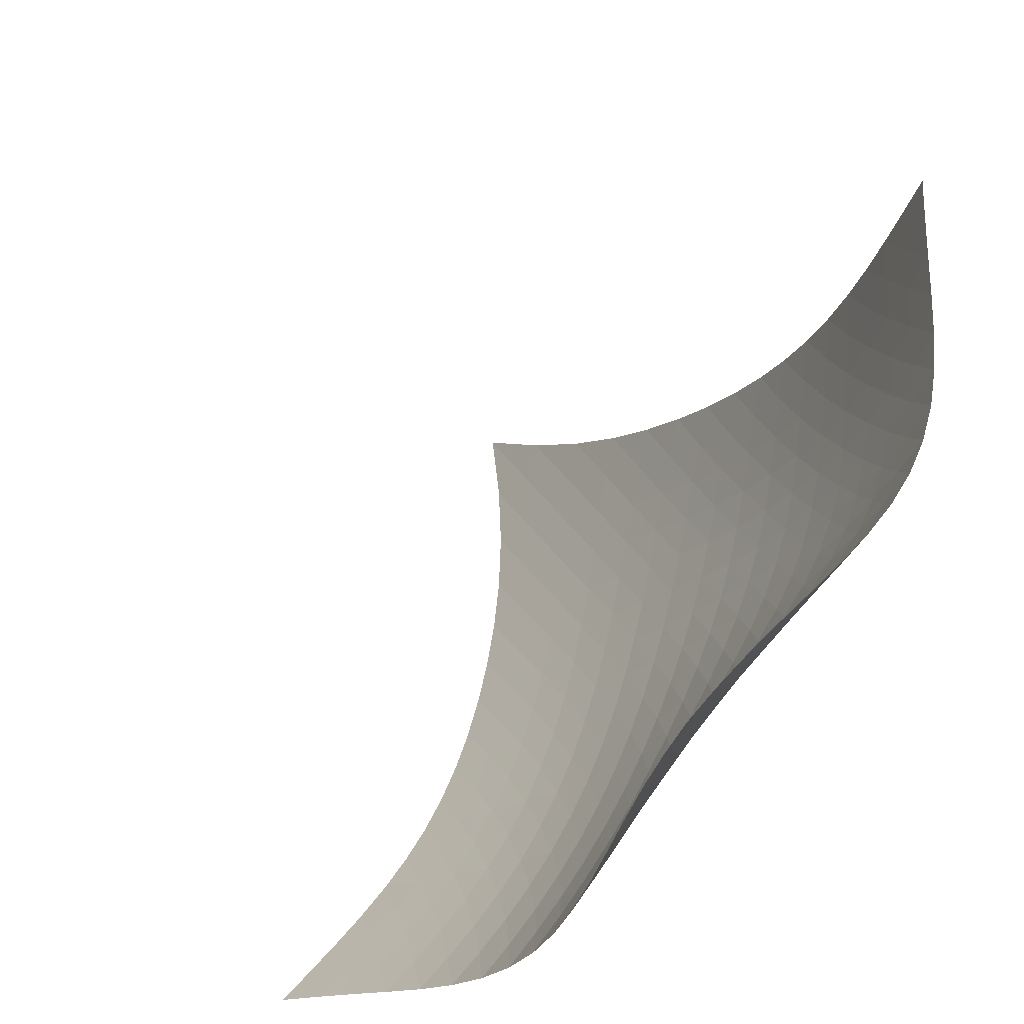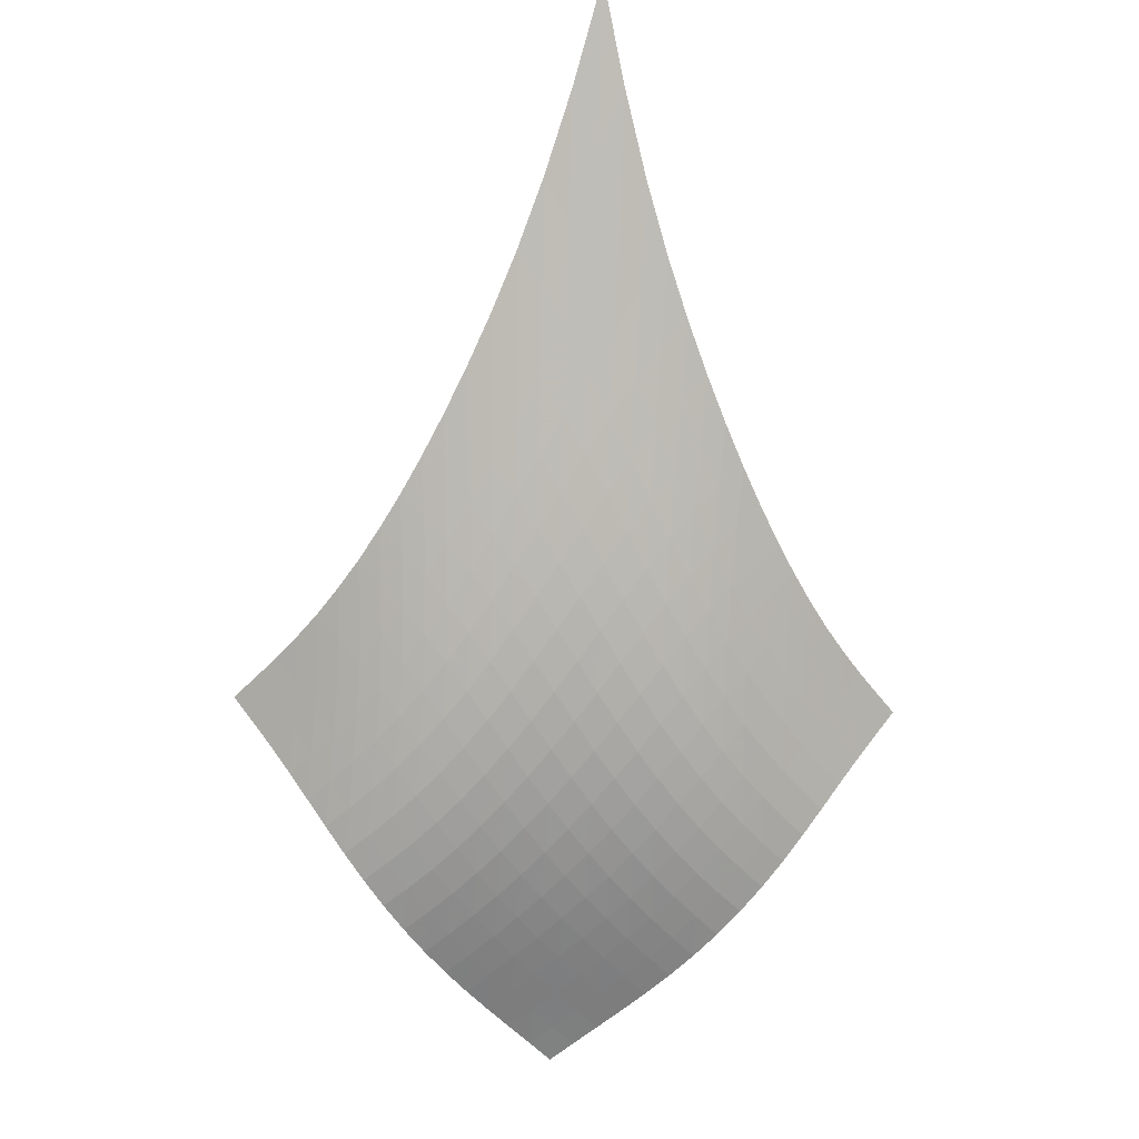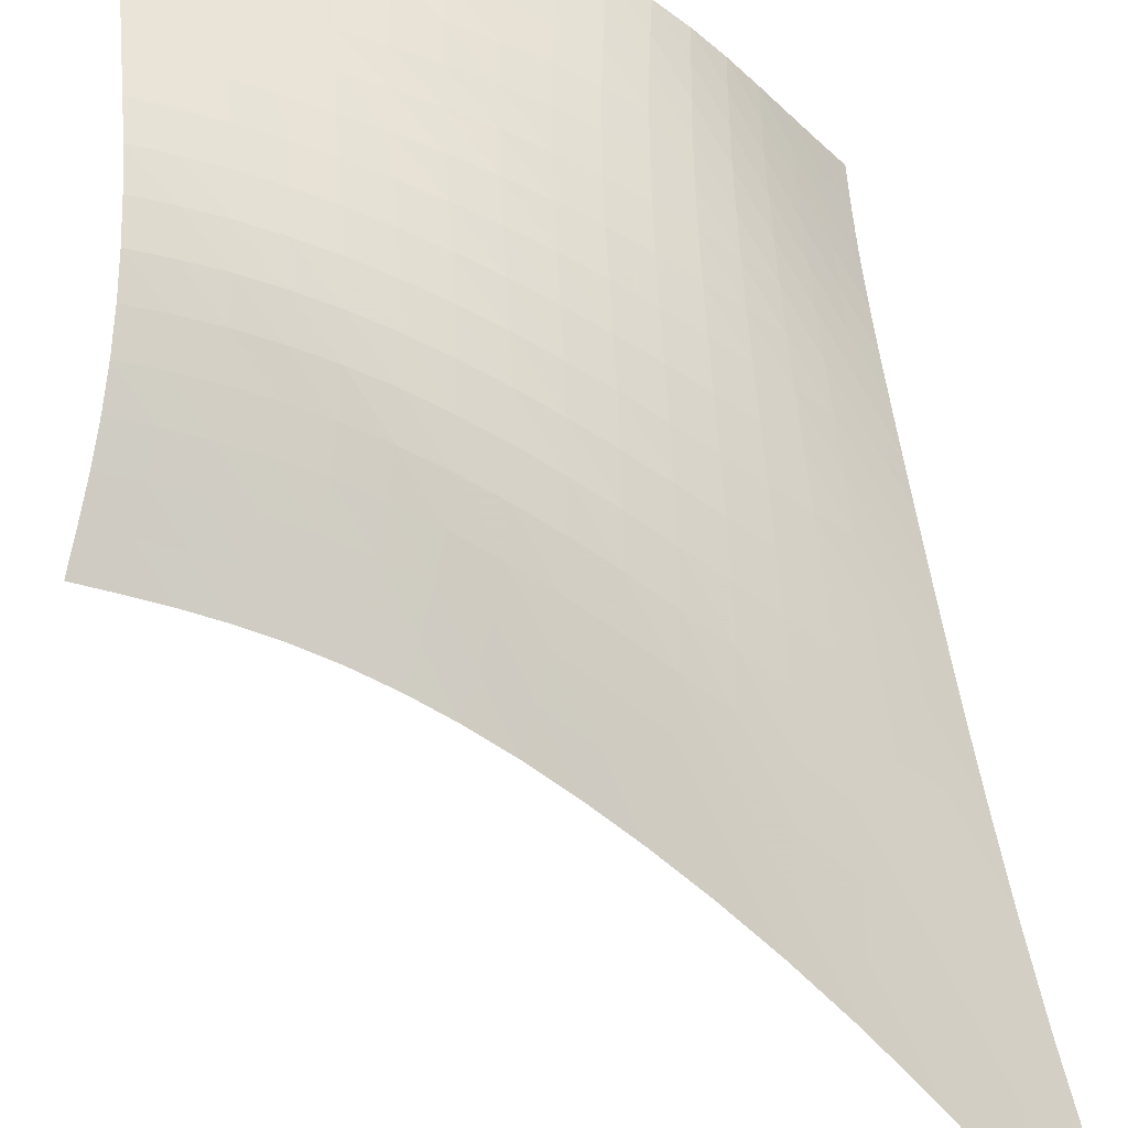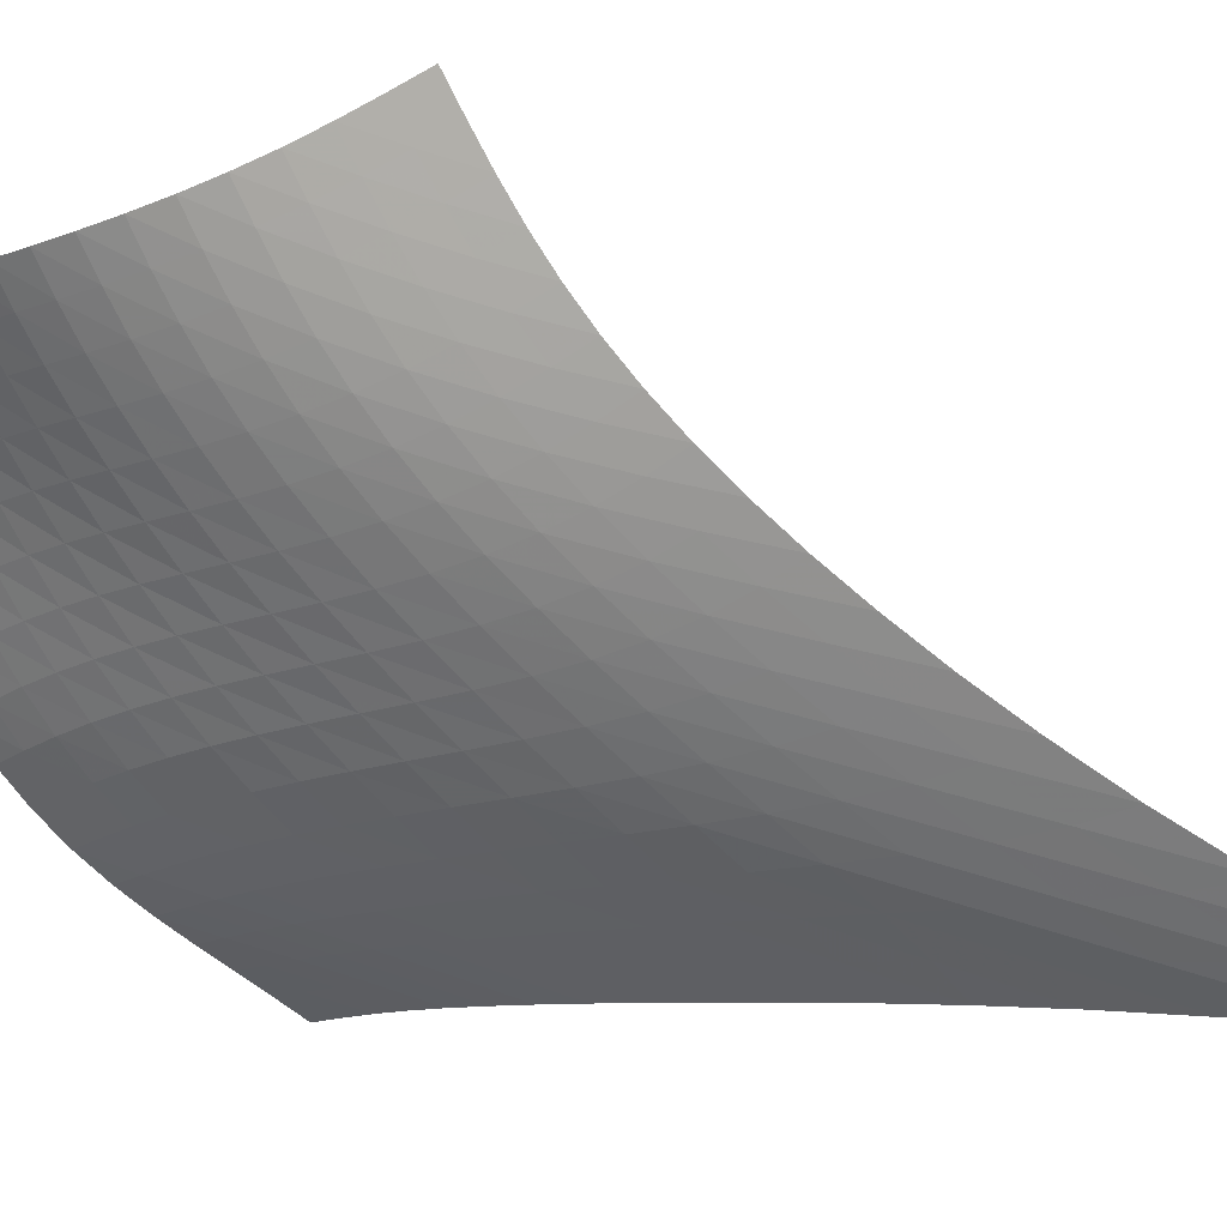
<metadata>
{"format":"obj","ext":"obj","renderer":"f3d","projection":"perspective","resolution":1024,"background":"white","views":[{"elev":31.1,"azim":-30.0,"up":"+Z"},{"elev":-18.6,"azim":129.9,"up":"+Y"},{"elev":-68.5,"azim":13.0,"up":"+Z"},{"elev":-7.9,"azim":78.4,"up":"+Z"}]}
</metadata>
<code>
v -6.514 -0.04212 6.514
v -7.258 -15.7 19.5
v -19.5 -15.7 7.258
v -17.24 -24.24 17.24
v -18.79 -15.31 7.306
v -18.07 -14.9 7.346
v -17.36 -14.47 7.374
v -16.65 -13.99 7.389
v -15.94 -13.46 7.394
v -15.24 -12.87 7.393
v -14.53 -12.2 7.387
v -13.82 -11.46 7.376
v -13.09 -10.62 7.359
v -12.33 -9.691 7.335
v -11.54 -8.643 7.3
v -10.71 -7.452 7.247
v -9.809 -6.072 7.164
v -8.824 -4.432 7.031
v -7.727 -2.436 6.82
v -6.82 -2.436 7.727
v -7.031 -4.432 8.824
v -7.164 -6.072 9.809
v -7.247 -7.452 10.71
v -7.3 -8.643 11.54
v -7.335 -9.691 12.33
v -7.359 -10.62 13.09
v -7.376 -11.46 13.82
v -7.387 -12.2 14.53
v -7.393 -12.87 15.24
v -7.394 -13.46 15.94
v -7.389 -13.99 16.65
v -7.374 -14.47 17.36
v -7.346 -14.9 18.07
v -7.306 -15.31 18.79
v -7.643 -16.34 19.17
v -8.025 -16.99 18.85
v -8.414 -17.64 18.55
v -8.829 -18.3 18.28
v -9.288 -18.97 18.06
v -9.809 -19.62 17.87
v -10.4 -20.24 17.74
v -11.06 -20.82 17.65
v -11.78 -21.35 17.59
v -12.54 -21.84 17.56
v -13.34 -22.28 17.55
v -14.15 -22.69 17.53
v -14.95 -23.09 17.49
v -15.74 -23.47 17.43
v -16.51 -23.85 17.35
v -17.35 -23.85 16.51
v -17.43 -23.47 15.74
v -17.49 -23.09 14.95
v -17.53 -22.69 14.15
v -17.55 -22.28 13.34
v -17.56 -21.84 12.54
v -17.59 -21.35 11.78
v -17.65 -20.82 11.06
v -17.74 -20.24 10.4
v -17.87 -19.62 9.809
v -18.06 -18.97 9.288
v -18.28 -18.3 8.829
v -18.55 -17.64 8.414
v -18.85 -16.99 8.025
v -19.17 -16.34 7.643
v -7.728 -3.922 7.728
v -8.661 -5.472 7.782
v -9.549 -6.873 7.823
v -10.39 -8.124 7.848
v -11.19 -9.246 7.861
v -11.96 -10.26 7.866
v -12.7 -11.18 7.864
v -13.43 -12.01 7.858
v -14.14 -12.77 7.849
v -14.86 -13.45 7.837
v -15.57 -14.06 7.821
v -16.29 -14.61 7.801
v -17.01 -15.09 7.774
v -17.73 -15.54 7.738
v -18.45 -15.95 7.693
v -7.782 -5.472 8.661
v -8.576 -6.644 8.576
v -9.369 -7.808 8.525
v -10.15 -8.91 8.486
v -10.9 -9.941 8.453
v -11.64 -10.9 8.424
v -12.37 -11.79 8.394
v -13.08 -12.61 8.364
v -13.79 -13.37 8.333
v -14.51 -14.06 8.3
v -15.22 -14.68 8.265
v -15.94 -15.23 8.228
v -16.67 -15.73 8.186
v -17.4 -16.18 8.137
v -18.12 -16.59 8.082
v -7.823 -6.873 9.549
v -8.525 -7.808 9.369
v -9.242 -8.788 9.242
v -9.961 -9.762 9.147
v -10.68 -10.7 9.072
v -11.39 -11.61 9.009
v -12.09 -12.46 8.952
v -12.79 -13.26 8.898
v -13.5 -14.01 8.845
v -14.2 -14.69 8.791
v -14.92 -15.31 8.736
v -15.64 -15.88 8.679
v -16.36 -16.38 8.618
v -17.09 -16.84 8.553
v -17.82 -17.25 8.483
v -7.848 -8.124 10.39
v -8.486 -8.91 10.15
v -9.147 -9.762 9.961
v -9.82 -10.63 9.82
v -10.5 -11.5 9.709
v -11.18 -12.35 9.618
v -11.87 -13.16 9.539
v -12.56 -13.94 9.465
v -13.25 -14.67 9.393
v -13.95 -15.35 9.32
v -14.66 -15.97 9.246
v -15.38 -16.54 9.169
v -16.1 -17.05 9.088
v -16.83 -17.51 9.003
v -17.56 -17.92 8.915
v -7.861 -9.246 11.19
v -8.453 -9.941 10.9
v -9.072 -10.7 10.68
v -9.709 -11.5 10.5
v -10.36 -12.31 10.36
v -11.02 -13.11 10.25
v -11.7 -13.88 10.15
v -12.37 -14.63 10.06
v -13.06 -15.34 9.979
v -13.75 -16.01 9.892
v -14.46 -16.62 9.802
v -15.17 -17.19 9.708
v -15.88 -17.71 9.608
v -16.61 -18.17 9.503
v -17.33 -18.58 9.395
v -7.866 -10.26 11.96
v -8.424 -10.9 11.64
v -9.009 -11.61 11.39
v -9.618 -12.35 11.18
v -10.25 -13.11 11.02
v -10.9 -13.86 10.9
v -11.56 -14.6 10.79
v -12.23 -15.32 10.69
v -12.91 -16.01 10.6
v -13.6 -16.66 10.51
v -14.3 -17.27 10.41
v -15.01 -17.83 10.3
v -15.72 -18.35 10.19
v -16.43 -18.81 10.06
v -17.15 -19.23 9.937
v -7.864 -11.18 12.7
v -8.394 -11.79 12.37
v -8.952 -12.46 12.09
v -9.539 -13.16 11.87
v -10.15 -13.88 11.7
v -10.79 -14.6 11.56
v -11.45 -15.31 11.45
v -12.12 -16 11.35
v -12.8 -16.66 11.26
v -13.49 -17.29 11.16
v -14.19 -17.89 11.06
v -14.89 -18.44 10.95
v -15.6 -18.96 10.82
v -16.31 -19.42 10.69
v -17.02 -19.85 10.55
v -7.858 -12.01 13.43
v -8.364 -12.61 13.08
v -8.898 -13.26 12.79
v -9.465 -13.94 12.56
v -10.06 -14.63 12.37
v -10.69 -15.32 12.23
v -11.35 -16 12.12
v -12.02 -16.66 12.02
v -12.71 -17.29 11.94
v -13.41 -17.9 11.85
v -14.11 -18.48 11.75
v -14.82 -19.02 11.64
v -15.52 -19.53 11.51
v -16.23 -19.99 11.37
v -16.94 -20.42 11.22
v -7.849 -12.77 14.14
v -8.333 -13.37 13.79
v -8.845 -14.01 13.5
v -9.393 -14.67 13.25
v -9.979 -15.34 13.06
v -10.6 -16.01 12.91
v -11.26 -16.66 12.8
v -11.94 -17.29 12.71
v -12.63 -17.9 12.63
v -13.34 -18.48 12.55
v -14.05 -19.03 12.46
v -14.77 -19.56 12.36
v -15.48 -20.06 12.24
v -16.19 -20.52 12.1
v -16.89 -20.95 11.94
v -7.837 -13.45 14.86
v -8.3 -14.06 14.51
v -8.791 -14.69 14.2
v -9.32 -15.35 13.95
v -9.892 -16.01 13.75
v -10.51 -16.66 13.6
v -11.16 -17.29 13.49
v -11.85 -17.9 13.41
v -12.55 -18.48 13.34
v -13.27 -19.03 13.27
v -14 -19.56 13.2
v -14.73 -20.07 13.11
v -15.45 -20.55 12.99
v -16.16 -21 12.86
v -16.86 -21.43 12.71
v -7.821 -14.06 15.57
v -8.265 -14.68 15.22
v -8.736 -15.31 14.92
v -9.246 -15.97 14.66
v -9.802 -16.62 14.46
v -10.41 -17.27 14.3
v -11.06 -17.89 14.19
v -11.75 -18.48 14.11
v -12.46 -19.03 14.05
v -13.2 -19.56 14
v -13.94 -20.06 13.94
v -14.68 -20.55 13.86
v -15.41 -21.01 13.76
v -16.14 -21.45 13.64
v -16.85 -21.87 13.5
v -7.801 -14.61 16.29
v -8.228 -15.23 15.94
v -8.679 -15.88 15.64
v -9.169 -16.54 15.38
v -9.708 -17.19 15.17
v -10.3 -17.83 15.01
v -10.95 -18.44 14.89
v -11.64 -19.02 14.82
v -12.36 -19.56 14.77
v -13.11 -20.07 14.73
v -13.86 -20.55 14.68
v -14.62 -21 14.62
v -15.37 -21.44 14.54
v -16.1 -21.87 14.43
v -16.82 -22.29 14.3
v -7.774 -15.09 17.01
v -8.186 -15.73 16.67
v -8.618 -16.38 16.36
v -9.088 -17.05 16.1
v -9.608 -17.71 15.88
v -10.19 -18.35 15.72
v -10.82 -18.96 15.6
v -11.51 -19.53 15.52
v -12.24 -20.06 15.48
v -12.99 -20.55 15.45
v -13.76 -21.01 15.41
v -14.54 -21.44 15.37
v -15.3 -21.86 15.3
v -16.05 -22.28 15.21
v -16.78 -22.68 15.09
v -7.738 -15.54 17.73
v -8.137 -16.18 17.4
v -8.553 -16.84 17.09
v -9.003 -17.51 16.83
v -9.503 -18.17 16.61
v -10.06 -18.81 16.43
v -10.69 -19.42 16.31
v -11.37 -19.99 16.23
v -12.1 -20.52 16.19
v -12.86 -21 16.16
v -13.64 -21.45 16.14
v -14.43 -21.87 16.1
v -15.21 -22.28 16.05
v -15.97 -22.67 15.97
v -16.71 -23.07 15.87
v -7.693 -15.95 18.45
v -8.082 -16.59 18.12
v -8.483 -17.25 17.82
v -8.915 -17.92 17.56
v -9.395 -18.58 17.33
v -9.937 -19.23 17.15
v -10.55 -19.85 17.02
v -11.22 -20.42 16.94
v -11.94 -20.95 16.89
v -12.71 -21.43 16.86
v -13.5 -21.87 16.85
v -14.3 -22.29 16.82
v -15.09 -22.68 16.78
v -15.87 -23.07 16.71
v -16.62 -23.46 16.62
f 289 49 4
f 289 4 50
f 5 79 64
f 5 64 3
f 79 94 63
f 79 63 64
f 94 109 62
f 94 62 63
f 109 124 61
f 109 61 62
f 124 139 60
f 124 60 61
f 139 154 59
f 139 59 60
f 154 169 58
f 154 58 59
f 169 184 57
f 169 57 58
f 184 199 56
f 184 56 57
f 199 214 55
f 199 55 56
f 214 229 54
f 214 54 55
f 229 244 53
f 229 53 54
f 244 259 52
f 244 52 53
f 259 274 51
f 259 51 52
f 274 289 50
f 274 50 51
f 1 20 65
f 1 65 19
f 19 65 66
f 19 66 18
f 18 66 67
f 18 67 17
f 17 67 68
f 17 68 16
f 16 68 69
f 16 69 15
f 15 69 70
f 15 70 14
f 14 70 71
f 14 71 13
f 13 71 72
f 13 72 12
f 12 72 73
f 12 73 11
f 11 73 74
f 11 74 10
f 10 74 75
f 10 75 9
f 9 75 76
f 9 76 8
f 8 76 77
f 8 77 7
f 7 77 78
f 7 78 6
f 6 78 79
f 6 79 5
f 20 21 80
f 20 80 65
f 65 80 81
f 65 81 66
f 66 81 82
f 66 82 67
f 67 82 83
f 67 83 68
f 68 83 84
f 68 84 69
f 69 84 85
f 69 85 70
f 70 85 86
f 70 86 71
f 71 86 87
f 71 87 72
f 72 87 88
f 72 88 73
f 73 88 89
f 73 89 74
f 74 89 90
f 74 90 75
f 75 90 91
f 75 91 76
f 76 91 92
f 76 92 77
f 77 92 93
f 77 93 78
f 78 93 94
f 78 94 79
f 21 22 95
f 21 95 80
f 80 95 96
f 80 96 81
f 81 96 97
f 81 97 82
f 82 97 98
f 82 98 83
f 83 98 99
f 83 99 84
f 84 99 100
f 84 100 85
f 85 100 101
f 85 101 86
f 86 101 102
f 86 102 87
f 87 102 103
f 87 103 88
f 88 103 104
f 88 104 89
f 89 104 105
f 89 105 90
f 90 105 106
f 90 106 91
f 91 106 107
f 91 107 92
f 92 107 108
f 92 108 93
f 93 108 109
f 93 109 94
f 22 23 110
f 22 110 95
f 95 110 111
f 95 111 96
f 96 111 112
f 96 112 97
f 97 112 113
f 97 113 98
f 98 113 114
f 98 114 99
f 99 114 115
f 99 115 100
f 100 115 116
f 100 116 101
f 101 116 117
f 101 117 102
f 102 117 118
f 102 118 103
f 103 118 119
f 103 119 104
f 104 119 120
f 104 120 105
f 105 120 121
f 105 121 106
f 106 121 122
f 106 122 107
f 107 122 123
f 107 123 108
f 108 123 124
f 108 124 109
f 23 24 125
f 23 125 110
f 110 125 126
f 110 126 111
f 111 126 127
f 111 127 112
f 112 127 128
f 112 128 113
f 113 128 129
f 113 129 114
f 114 129 130
f 114 130 115
f 115 130 131
f 115 131 116
f 116 131 132
f 116 132 117
f 117 132 133
f 117 133 118
f 118 133 134
f 118 134 119
f 119 134 135
f 119 135 120
f 120 135 136
f 120 136 121
f 121 136 137
f 121 137 122
f 122 137 138
f 122 138 123
f 123 138 139
f 123 139 124
f 24 25 140
f 24 140 125
f 125 140 141
f 125 141 126
f 126 141 142
f 126 142 127
f 127 142 143
f 127 143 128
f 128 143 144
f 128 144 129
f 129 144 145
f 129 145 130
f 130 145 146
f 130 146 131
f 131 146 147
f 131 147 132
f 132 147 148
f 132 148 133
f 133 148 149
f 133 149 134
f 134 149 150
f 134 150 135
f 135 150 151
f 135 151 136
f 136 151 152
f 136 152 137
f 137 152 153
f 137 153 138
f 138 153 154
f 138 154 139
f 25 26 155
f 25 155 140
f 140 155 156
f 140 156 141
f 141 156 157
f 141 157 142
f 142 157 158
f 142 158 143
f 143 158 159
f 143 159 144
f 144 159 160
f 144 160 145
f 145 160 161
f 145 161 146
f 146 161 162
f 146 162 147
f 147 162 163
f 147 163 148
f 148 163 164
f 148 164 149
f 149 164 165
f 149 165 150
f 150 165 166
f 150 166 151
f 151 166 167
f 151 167 152
f 152 167 168
f 152 168 153
f 153 168 169
f 153 169 154
f 26 27 170
f 26 170 155
f 155 170 171
f 155 171 156
f 156 171 172
f 156 172 157
f 157 172 173
f 157 173 158
f 158 173 174
f 158 174 159
f 159 174 175
f 159 175 160
f 160 175 176
f 160 176 161
f 161 176 177
f 161 177 162
f 162 177 178
f 162 178 163
f 163 178 179
f 163 179 164
f 164 179 180
f 164 180 165
f 165 180 181
f 165 181 166
f 166 181 182
f 166 182 167
f 167 182 183
f 167 183 168
f 168 183 184
f 168 184 169
f 27 28 185
f 27 185 170
f 170 185 186
f 170 186 171
f 171 186 187
f 171 187 172
f 172 187 188
f 172 188 173
f 173 188 189
f 173 189 174
f 174 189 190
f 174 190 175
f 175 190 191
f 175 191 176
f 176 191 192
f 176 192 177
f 177 192 193
f 177 193 178
f 178 193 194
f 178 194 179
f 179 194 195
f 179 195 180
f 180 195 196
f 180 196 181
f 181 196 197
f 181 197 182
f 182 197 198
f 182 198 183
f 183 198 199
f 183 199 184
f 28 29 200
f 28 200 185
f 185 200 201
f 185 201 186
f 186 201 202
f 186 202 187
f 187 202 203
f 187 203 188
f 188 203 204
f 188 204 189
f 189 204 205
f 189 205 190
f 190 205 206
f 190 206 191
f 191 206 207
f 191 207 192
f 192 207 208
f 192 208 193
f 193 208 209
f 193 209 194
f 194 209 210
f 194 210 195
f 195 210 211
f 195 211 196
f 196 211 212
f 196 212 197
f 197 212 213
f 197 213 198
f 198 213 214
f 198 214 199
f 29 30 215
f 29 215 200
f 200 215 216
f 200 216 201
f 201 216 217
f 201 217 202
f 202 217 218
f 202 218 203
f 203 218 219
f 203 219 204
f 204 219 220
f 204 220 205
f 205 220 221
f 205 221 206
f 206 221 222
f 206 222 207
f 207 222 223
f 207 223 208
f 208 223 224
f 208 224 209
f 209 224 225
f 209 225 210
f 210 225 226
f 210 226 211
f 211 226 227
f 211 227 212
f 212 227 228
f 212 228 213
f 213 228 229
f 213 229 214
f 30 31 230
f 30 230 215
f 215 230 231
f 215 231 216
f 216 231 232
f 216 232 217
f 217 232 233
f 217 233 218
f 218 233 234
f 218 234 219
f 219 234 235
f 219 235 220
f 220 235 236
f 220 236 221
f 221 236 237
f 221 237 222
f 222 237 238
f 222 238 223
f 223 238 239
f 223 239 224
f 224 239 240
f 224 240 225
f 225 240 241
f 225 241 226
f 226 241 242
f 226 242 227
f 227 242 243
f 227 243 228
f 228 243 244
f 228 244 229
f 31 32 245
f 31 245 230
f 230 245 246
f 230 246 231
f 231 246 247
f 231 247 232
f 232 247 248
f 232 248 233
f 233 248 249
f 233 249 234
f 234 249 250
f 234 250 235
f 235 250 251
f 235 251 236
f 236 251 252
f 236 252 237
f 237 252 253
f 237 253 238
f 238 253 254
f 238 254 239
f 239 254 255
f 239 255 240
f 240 255 256
f 240 256 241
f 241 256 257
f 241 257 242
f 242 257 258
f 242 258 243
f 243 258 259
f 243 259 244
f 32 33 260
f 32 260 245
f 245 260 261
f 245 261 246
f 246 261 262
f 246 262 247
f 247 262 263
f 247 263 248
f 248 263 264
f 248 264 249
f 249 264 265
f 249 265 250
f 250 265 266
f 250 266 251
f 251 266 267
f 251 267 252
f 252 267 268
f 252 268 253
f 253 268 269
f 253 269 254
f 254 269 270
f 254 270 255
f 255 270 271
f 255 271 256
f 256 271 272
f 256 272 257
f 257 272 273
f 257 273 258
f 258 273 274
f 258 274 259
f 33 34 275
f 33 275 260
f 260 275 276
f 260 276 261
f 261 276 277
f 261 277 262
f 262 277 278
f 262 278 263
f 263 278 279
f 263 279 264
f 264 279 280
f 264 280 265
f 265 280 281
f 265 281 266
f 266 281 282
f 266 282 267
f 267 282 283
f 267 283 268
f 268 283 284
f 268 284 269
f 269 284 285
f 269 285 270
f 270 285 286
f 270 286 271
f 271 286 287
f 271 287 272
f 272 287 288
f 272 288 273
f 273 288 289
f 273 289 274
f 34 2 35
f 34 35 275
f 275 35 36
f 275 36 276
f 276 36 37
f 276 37 277
f 277 37 38
f 277 38 278
f 278 38 39
f 278 39 279
f 279 39 40
f 279 40 280
f 280 40 41
f 280 41 281
f 281 41 42
f 281 42 282
f 282 42 43
f 282 43 283
f 283 43 44
f 283 44 284
f 284 44 45
f 284 45 285
f 285 45 46
f 285 46 286
f 286 46 47
f 286 47 287
f 287 47 48
f 287 48 288
f 288 48 49
f 288 49 289

</code>
